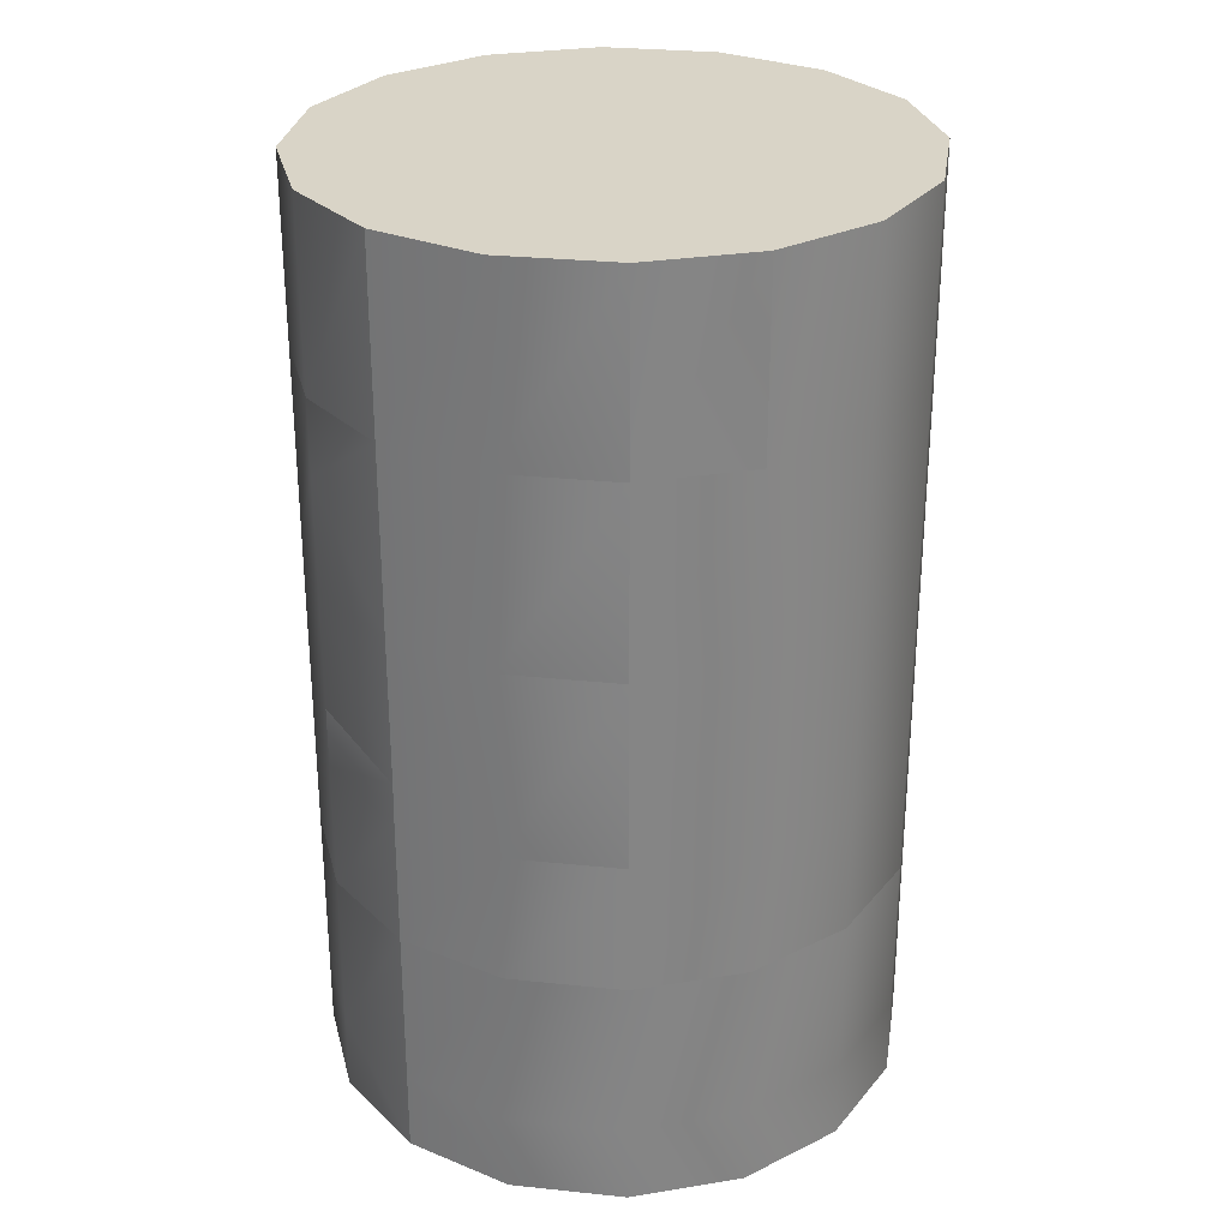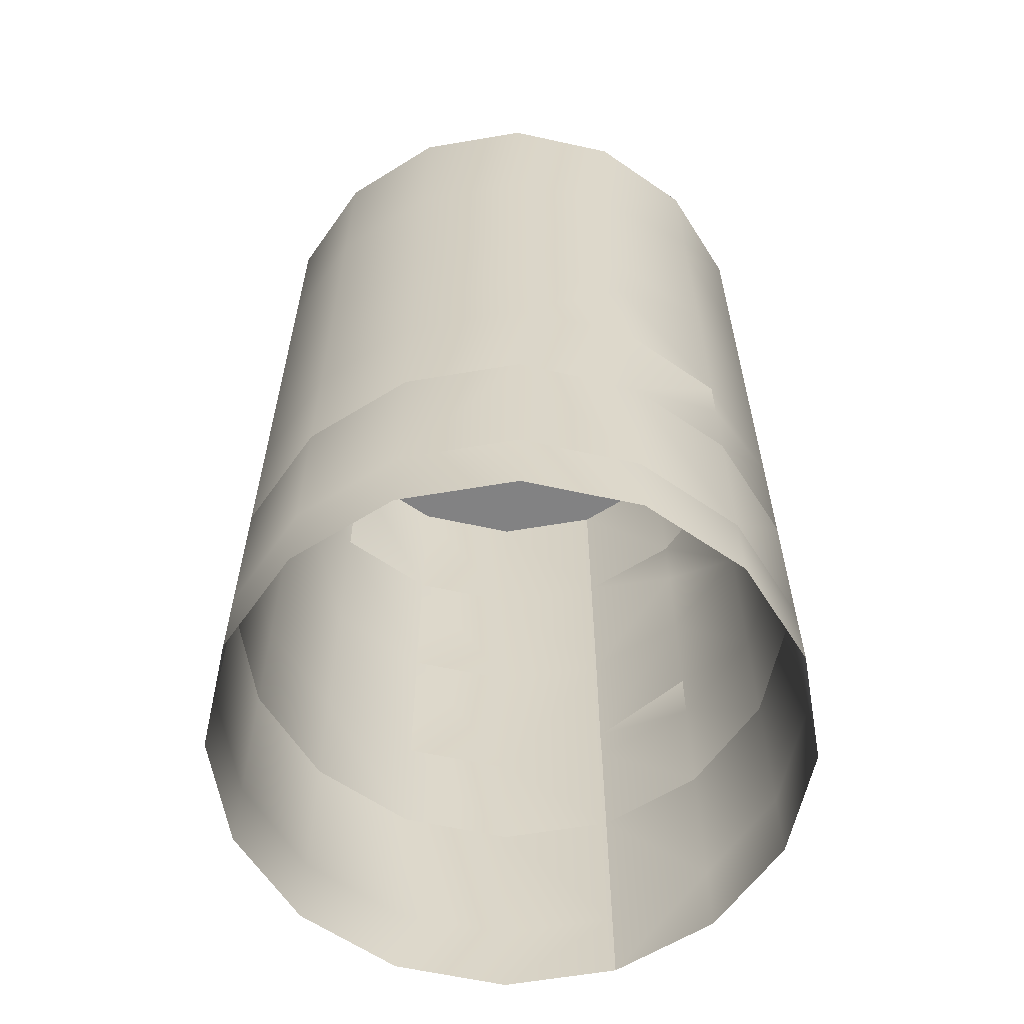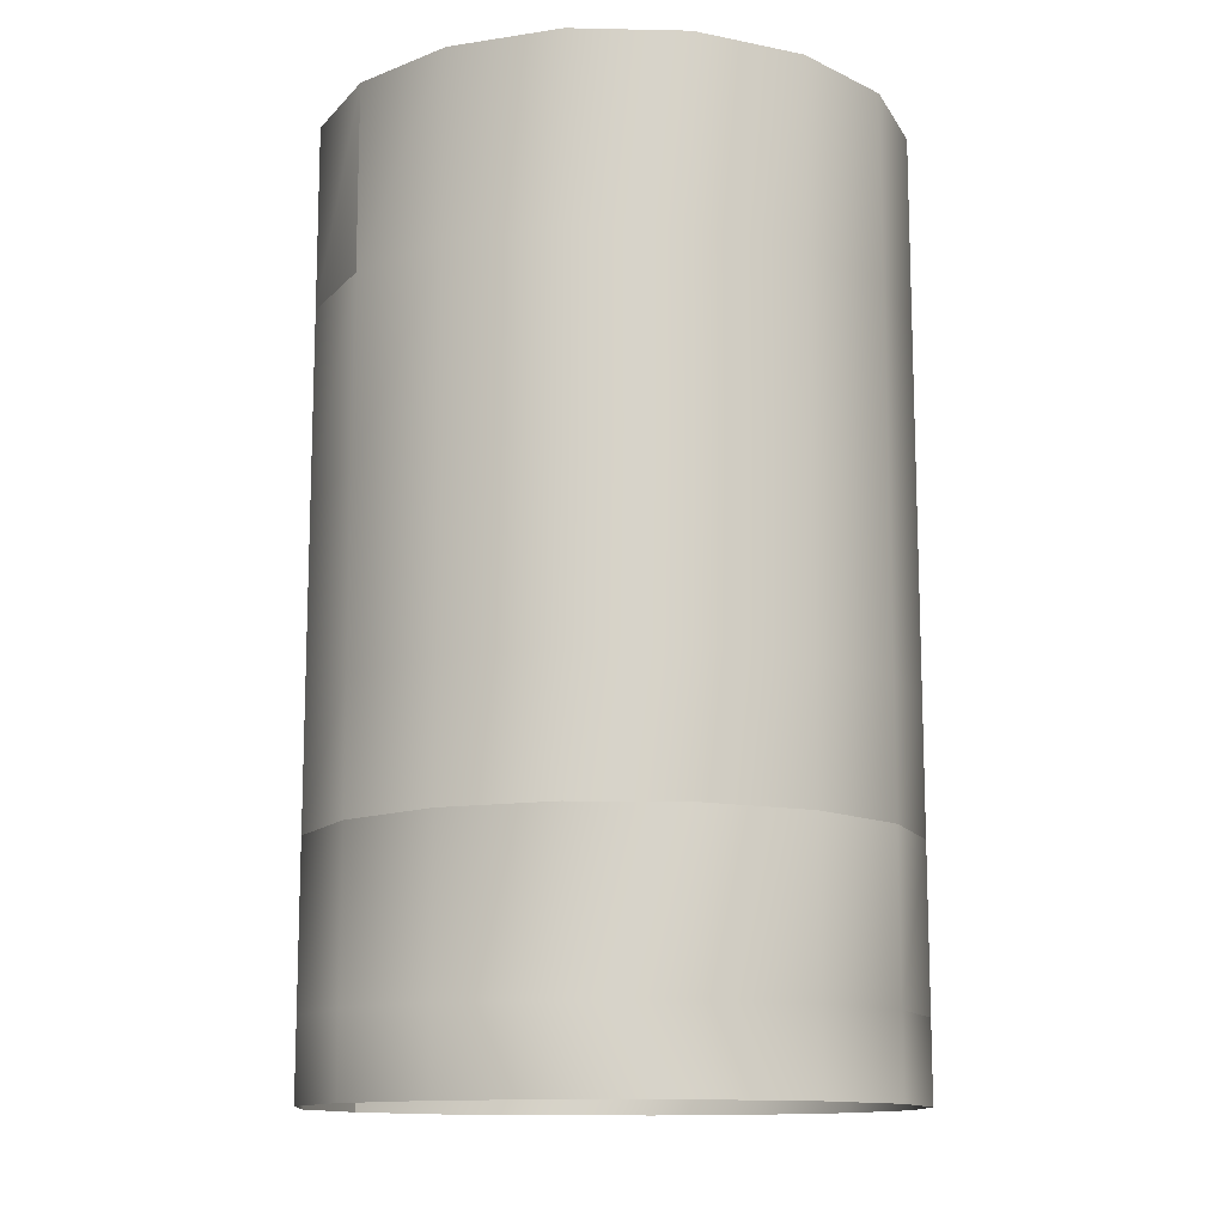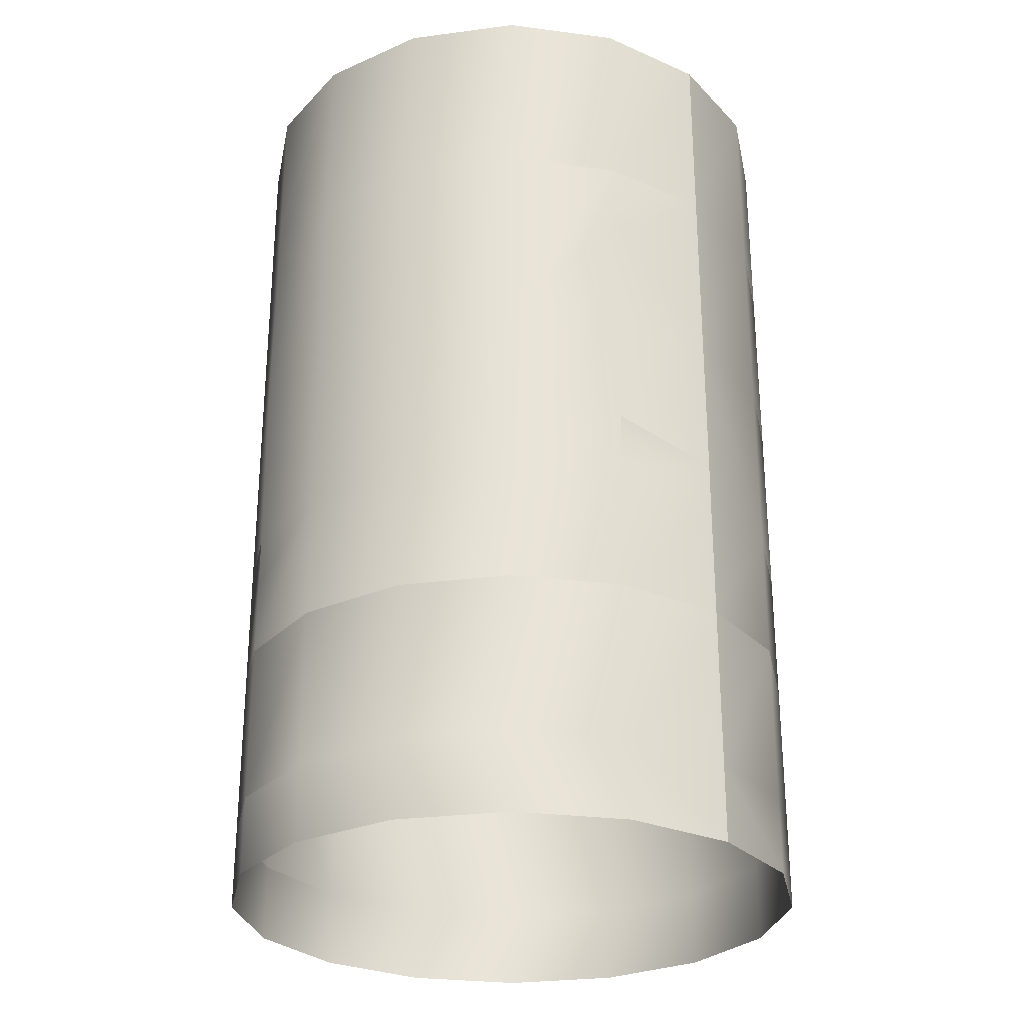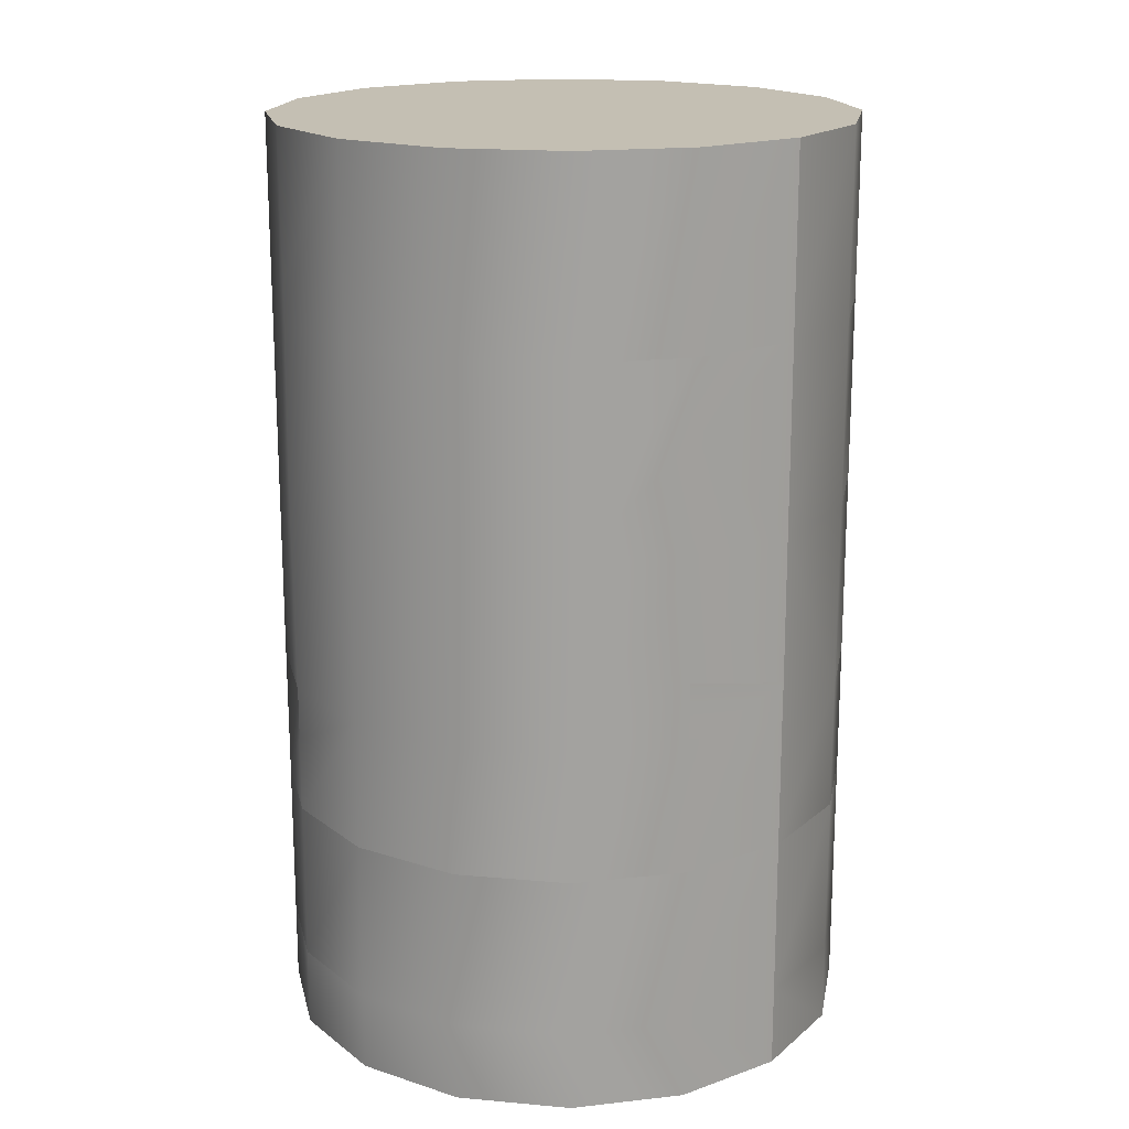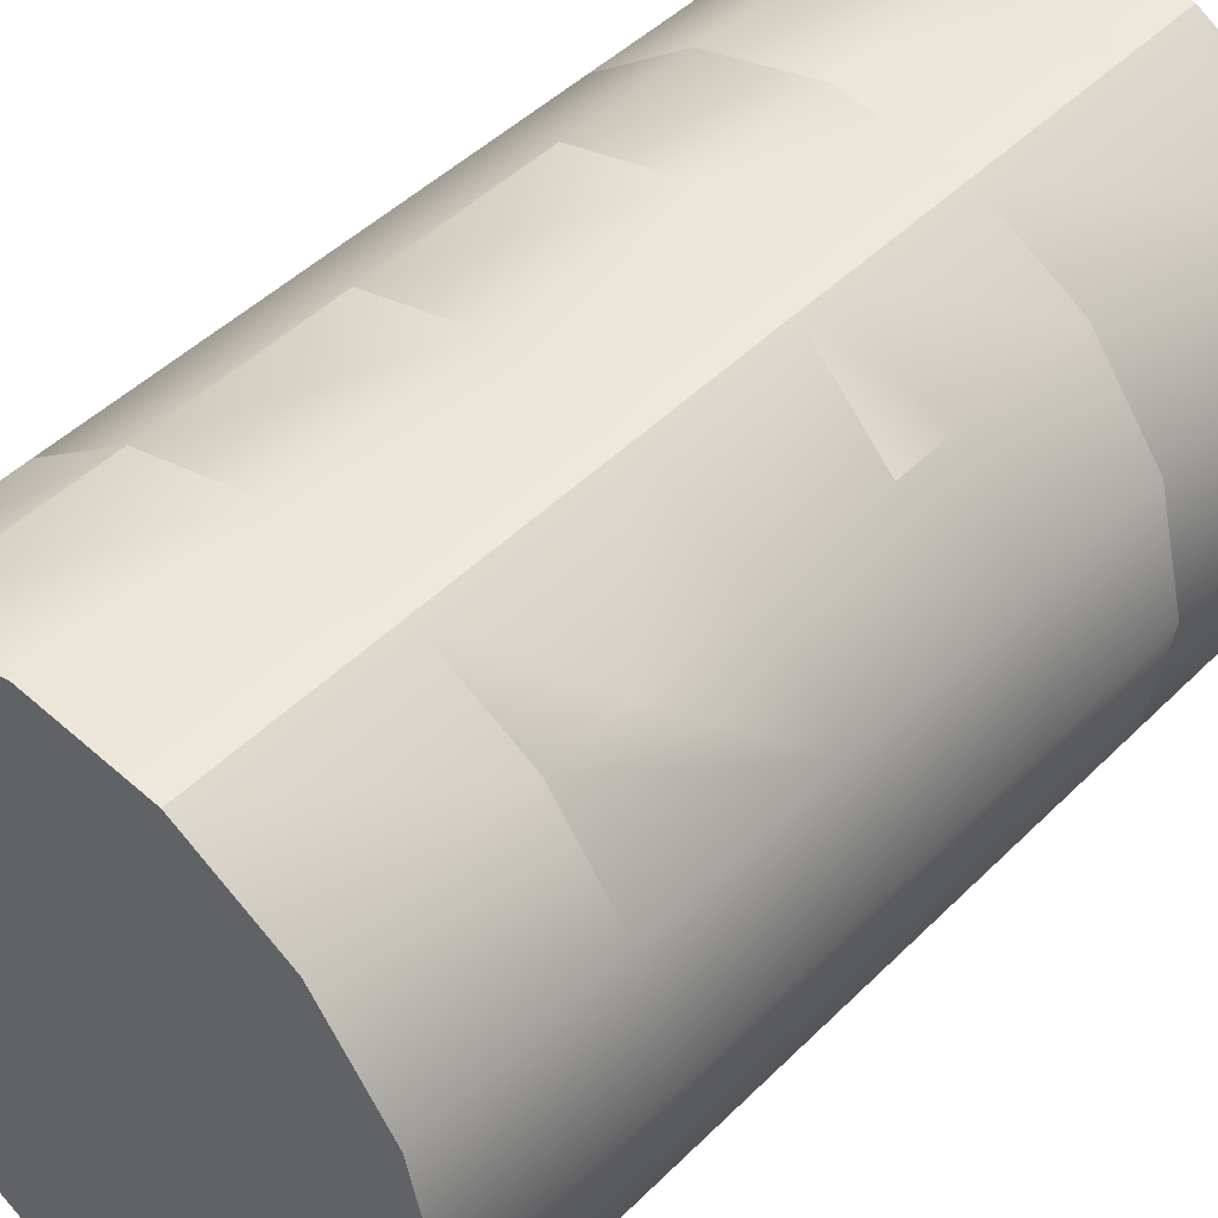
<metadata>
{"format":"obj","ext":"obj","renderer":"f3d","projection":"perspective","resolution":1024,"background":"white","views":[{"elev":28.7,"azim":22.6,"up":"+Y"},{"elev":-60.8,"azim":-178.9,"up":"+Y"},{"elev":-12.6,"azim":100.9,"up":"+Y"},{"elev":-27.9,"azim":-64.9,"up":"+Y"},{"elev":17.8,"azim":-66.2,"up":"+Y"},{"elev":45.4,"azim":-138.7,"up":"+Z"}]}
</metadata>
<code>
g WZ2
v -184.3 -796.9 -168.9
v -184.3 -728.5 -168.9
v -106.3 -728.5 -226.1
v -105.7 -796.9 -226.6
v -234.9 -796.9 -85.51
v -234.9 -728.5 -85.51
v -249.8 -796.9 10.9
v -249.8 -728.5 10.9
v -226.6 -796.9 105.7
v -226.6 -728.5 105.7
v -168.9 -796.9 184.3
v -168.9 -728.5 184.3
v -85.5 -796.9 234.9
v -85.5 -728.5 234.9
v 10.9 -796.9 249.8
v 10.9 -728.5 249.8
v -85.5 -728.5 234.9
v -85.5 -796.9 234.9
v 105.7 -796.9 226.6
v 105.7 -728.5 226.6
v 184.3 -796.9 168.9
v 184.3 -728.5 168.9
v 234.9 -796.9 85.5
v 234.9 -728.5 85.5
v 249.8 -796.9 -10.91
v 249.8 -728.5 -10.91
v 226.6 -796.9 -105.7
v 226.6 -728.5 -105.7
v 168.9 -796.9 -184.3
v 168.9 -728.5 -184.3
v 85.51 -796.9 -234.9
v 85.51 -728.5 -234.9
v -10.9 -796.9 -249.8
v -10.9 -728.5 -249.8
v -107.6 -589.8 -225.2
v -184.3 -524 -168.9
v -184.3 -477.8 -168.9
v -105.7 -477.8 -226.6
v -184.3 -589.8 -168.9
v -234.9 -589.8 -85.51
v -234.9 -477.8 -85.51
v -184.3 -477.8 -168.9
v -249.8 -589.8 10.9
v -249.8 -477.8 10.9
v -226.6 -589.8 105.7
v -226.6 -477.8 105.7
v -168.9 -589.8 184.3
v -168.9 -477.8 184.3
v -85.5 -589.8 234.9
v -85.5 -477.8 234.9
v -85.5 -589.8 234.9
v 10.9 -589.8 249.8
v 10.9 -477.8 249.8
v -85.5 -477.8 234.9
v 105.7 -589.8 226.6
v 105.7 -477.8 226.6
v 184.3 -589.8 168.9
v 184.3 -477.8 168.9
v 234.9 -589.8 85.5
v 234.9 -477.8 85.5
v 249.8 -589.8 -10.91
v 249.8 -477.8 -10.91
v 226.6 -589.8 -105.7
v 226.6 -477.8 -105.7
v 168.9 -589.8 -184.3
v 168.9 -477.8 -184.3
v 85.51 -589.8 -234.9
v 85.51 -477.8 -234.9
v -10.9 -589.8 -249.8
v -10.9 -477.8 -249.8
v -234.9 -318.3 -85.51
v -185.1 -318.3 -169.6
v -249.8 -318.3 10.9
v -226.6 -318.3 105.7
v -168.9 -424.7 184.3
v -168.9 -318.3 184.3
v 105.7 -477.8 226.6
v 105.7 -318.3 226.6
v 10.9 -318.3 249.8
v 184.3 -318.3 168.9
v 234.9 -318.3 85.5
v 249.8 -318.3 -10.91
v 226.6 -318.3 -105.7
v 168.9 -318.3 -184.3
v 85.51 -318.3 -234.9
v -10.9 -402.1 -249.8
v -10.9 -318.3 -249.8
v -105.7 -382.9 -226.6
v -56.54 -401 -238.6
v -234.9 -158.8 -85.51
v -184.3 -158.8 -168.9
v -249.8 -158.8 10.9
v -226.6 -158.8 105.7
v -168.9 -223.2 184.3
v -168.9 -158.8 184.3
v -85.5 -158.8 234.9
v -85.5 -242.6 234.9
v -85.5 -318.3 234.9
v 10.9 -158.8 249.8
v -85.5 -158.8 234.9
v -85.5 -242.6 234.9
v 105.7 -318.3 226.6
v 105.7 -158.8 226.6
v 184.3 -158.8 168.9
v 234.9 -158.8 85.5
v 249.8 -158.8 -10.91
v 226.6 -158.8 -105.7
v 168.9 -158.8 -184.3
v 85.51 -158.8 -234.9
v -10.9 -158.8 -249.8
v -105.7 -318.3 -226.6
v -106 -158.8 -226.3
v -184.3 -124.7 -168.9
v -234.9 0.7687 -85.51
v -184.3 0.7687 -168.9
v -249.8 0.7687 10.9
v -226.6 0.7687 105.7
v -168.9 -158.8 184.3
v -168.9 0.7687 184.3
v -85.5 -158.8 234.9
v -85.5 0.7687 234.9
v 10.9 0.7687 249.8
v -85.5 0.7687 234.9
v 105.7 -158.8 226.6
v 105.7 0.7687 226.6
v 184.3 -158.8 168.9
v 184.3 0.7687 168.9
v 234.9 0.7687 85.5
v 249.8 0.7687 -10.91
v 226.6 0.7687 -105.7
v 168.9 0.7687 -184.3
v 85.51 0.7687 -234.9
v -10.9 0.7687 -249.8
v 38.9 0.7687 167.6
v 178.6 0.7687 -38.99
v -29.03 0.7687 -176.9
v -165.8 0.7687 30.13
v -29.03 0.7687 -176.9
v -105.7 0.7687 -226.6
v -184.3 0.7687 -168.9
v -165.8 0.7687 30.13
v -234.9 0.7687 -85.51
v -249.8 0.7687 10.9
v -226.6 0.7687 105.7
v -168.9 0.7687 184.3
v -85.5 0.7687 234.9
v 38.9 0.7687 167.6
v 10.9 0.7687 249.8
v 105.7 0.7687 226.6
v 184.3 0.7687 168.9
v 234.9 0.7687 85.5
v -10.9 0.7687 -249.8
v 85.51 0.7687 -234.9
v 168.9 0.7687 -184.3
v 178.6 0.7687 -38.99
v 226.6 0.7687 -105.7
v 249.8 0.7687 -10.91
v -105.7 0.7687 -226.6
v -85.5 -318.3 234.9
v -85.14 -445 235
v -168.9 -424.7 184.3
v -85.14 -445 235
v -85.14 -445 235
v -85.5 -477.8 234.9
v -184.3 -728.5 -168.9
v -184.3 -589.8 -168.9
v -107.6 -589.8 -225.2
v -106.3 -728.5 -226.1
v -234.9 -589.8 -85.51
v -234.9 -728.5 -85.51
v -249.8 -589.8 10.9
v -249.8 -728.5 10.9
v -226.6 -589.8 105.7
v -226.6 -728.5 105.7
v -168.9 -589.8 184.3
v -168.9 -728.5 184.3
v -85.5 -589.8 234.9
v -85.5 -728.5 234.9
v 10.9 -589.8 249.8
v -85.5 -589.8 234.9
v -85.5 -728.5 234.9
v 10.9 -728.5 249.8
v 105.7 -589.8 226.6
v 105.7 -728.5 226.6
v 184.3 -589.8 168.9
v 184.3 -728.5 168.9
v 234.9 -589.8 85.5
v 234.9 -728.5 85.5
v 249.8 -589.8 -10.91
v 249.8 -728.5 -10.91
v 226.6 -589.8 -105.7
v 226.6 -728.5 -105.7
v 168.9 -589.8 -184.3
v 168.9 -728.5 -184.3
v 85.51 -589.8 -234.9
v 85.51 -728.5 -234.9
v -10.9 -589.8 -249.8
v -10.9 -728.5 -249.8
f 3 1 2
f 1 3 4
f 2 5 6
f 5 2 1
f 6 7 8
f 7 6 5
f 8 9 10
f 9 8 7
f 10 11 12
f 11 10 9
f 12 13 14
f 13 12 11
f 17 15 16
f 15 17 18
f 16 19 20
f 19 16 15
f 20 21 22
f 21 20 19
f 22 23 24
f 23 22 21
f 24 25 26
f 25 24 23
f 26 27 28
f 27 26 25
f 28 29 30
f 29 28 27
f 30 31 32
f 31 30 29
f 32 33 34
f 33 32 31
f 34 4 3
f 4 34 33
f 37 35 36
f 35 37 38
f 36 35 39
f 41 39 40
f 36 41 42
f 36 39 41
f 44 40 43
f 40 44 41
f 46 43 45
f 43 46 44
f 48 45 47
f 45 48 46
f 50 47 49
f 47 50 48
f 53 51 52
f 51 53 54
f 56 52 55
f 52 56 53
f 58 55 57
f 55 58 56
f 60 57 59
f 57 60 58
f 62 59 61
f 59 62 60
f 64 61 63
f 61 64 62
f 66 63 65
f 63 66 64
f 68 65 67
f 65 68 66
f 70 67 69
f 67 70 68
f 38 69 35
f 69 38 70
f 71 42 41
f 42 71 72
f 73 41 44
f 41 73 71
f 74 44 46
f 44 74 73
f 75 46 48
f 76 46 75
f 74 46 76
f 78 53 77
f 53 78 79
f 80 56 58
f 56 80 78
f 81 58 60
f 58 81 80
f 82 60 62
f 60 82 81
f 83 62 64
f 62 83 82
f 84 64 66
f 64 84 83
f 85 66 68
f 66 85 84
f 86 68 70
f 87 68 86
f 85 68 87
f 88 70 38
f 89 70 88
f 86 70 89
f 90 72 71
f 72 90 91
f 92 71 73
f 71 92 90
f 93 73 74
f 73 93 92
f 94 74 76
f 95 74 94
f 93 74 95
f 94 96 95
f 96 94 97
f 99 98 79
f 101 99 100
f 101 98 99
f 103 79 102
f 79 103 99
f 104 78 80
f 78 104 103
f 105 80 81
f 80 105 104
f 106 81 82
f 81 106 105
f 107 82 83
f 82 107 106
f 108 83 84
f 83 108 107
f 109 84 85
f 84 109 108
f 110 85 87
f 85 110 109
f 112 87 111
f 87 112 110
f 113 112 91
f 114 91 90
f 113 114 115
f 113 91 114
f 116 90 92
f 90 116 114
f 117 92 93
f 92 117 116
f 119 93 118
f 93 119 117
f 121 118 120
f 118 121 119
f 122 100 99
f 100 122 123
f 125 99 124
f 99 125 122
f 127 103 126
f 103 127 125
f 128 104 105
f 104 128 127
f 129 105 106
f 105 129 128
f 130 106 107
f 106 130 129
f 131 107 108
f 107 131 130
f 132 108 109
f 108 132 131
f 133 109 110
f 109 133 132
f 110 158 133
f 158 110 112
f 112 115 158
f 115 112 113
f 42 88 38
f 72 88 42
f 111 88 72
f 111 89 88
f 86 111 87
f 86 89 111
f 91 111 72
f 111 91 112
f 94 159 97
f 159 94 76
f 160 48 50
f 48 160 161
f 76 162 159
f 162 76 75
f 98 53 79
f 163 53 98
f 163 164 53
f 136 134 135
f 134 136 137
f 140 138 139
f 140 141 138
f 142 141 140
f 143 141 142
f 144 141 143
f 145 141 144
f 146 141 145
f 146 147 141
f 148 147 146
f 149 147 148
f 150 147 149
f 151 147 150
f 138 152 139
f 138 153 152
f 138 154 153
f 155 154 138
f 155 156 154
f 155 157 156
f 155 151 157
f 155 147 151
f 167 165 166
f 165 167 168
f 165 169 166
f 169 165 170
f 170 171 169
f 171 170 172
f 172 173 171
f 173 172 174
f 174 175 173
f 175 174 176
f 176 177 175
f 177 176 178
f 181 179 180
f 179 181 182
f 182 183 179
f 183 182 184
f 184 185 183
f 185 184 186
f 186 187 185
f 187 186 188
f 188 189 187
f 189 188 190
f 190 191 189
f 191 190 192
f 192 193 191
f 193 192 194
f 194 195 193
f 195 194 196
f 196 197 195
f 197 196 198
f 197 168 167
f 168 197 198

</code>
